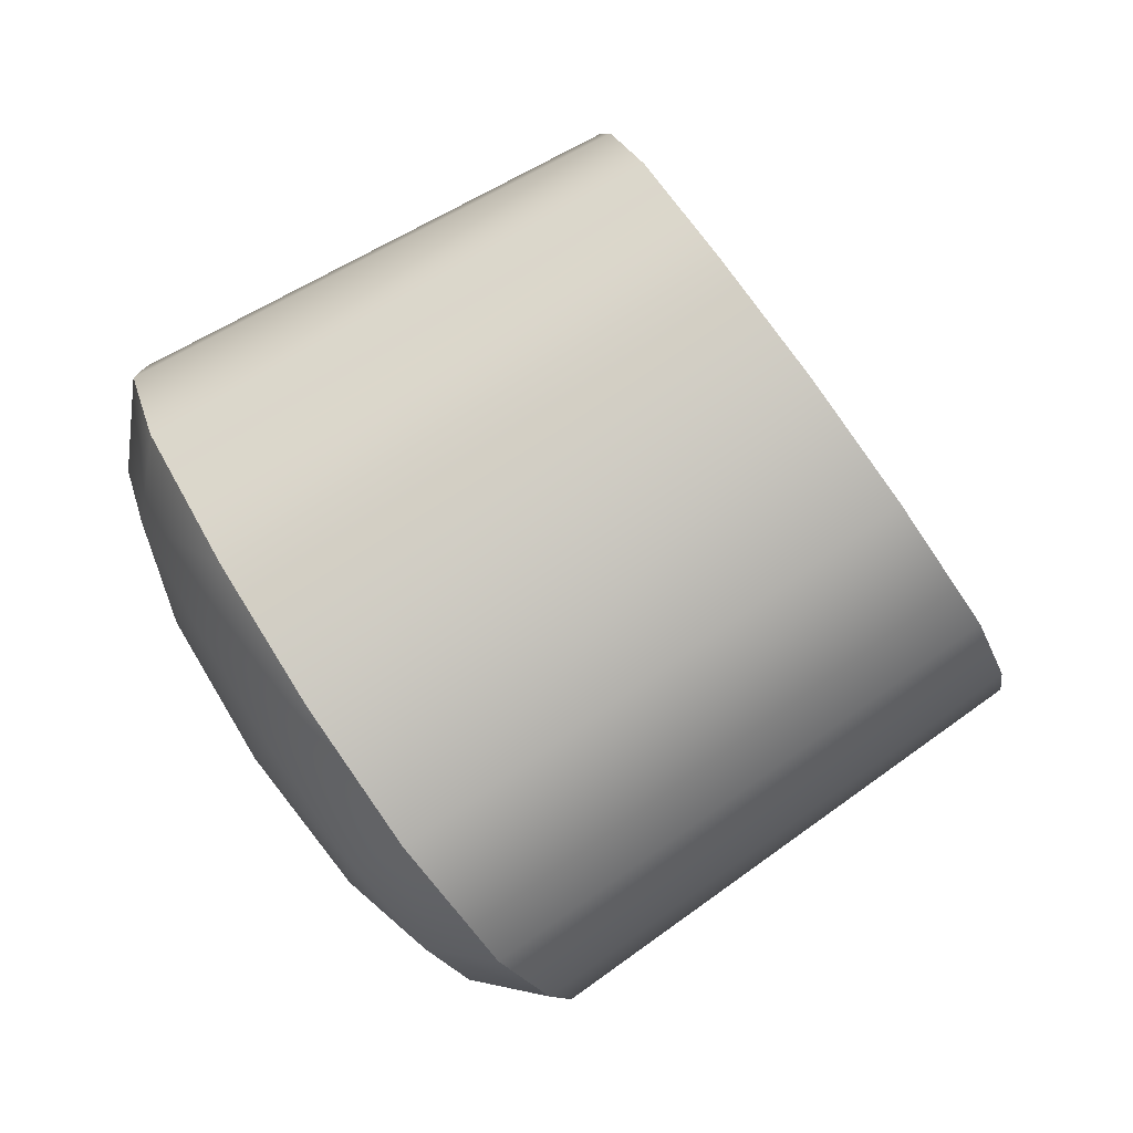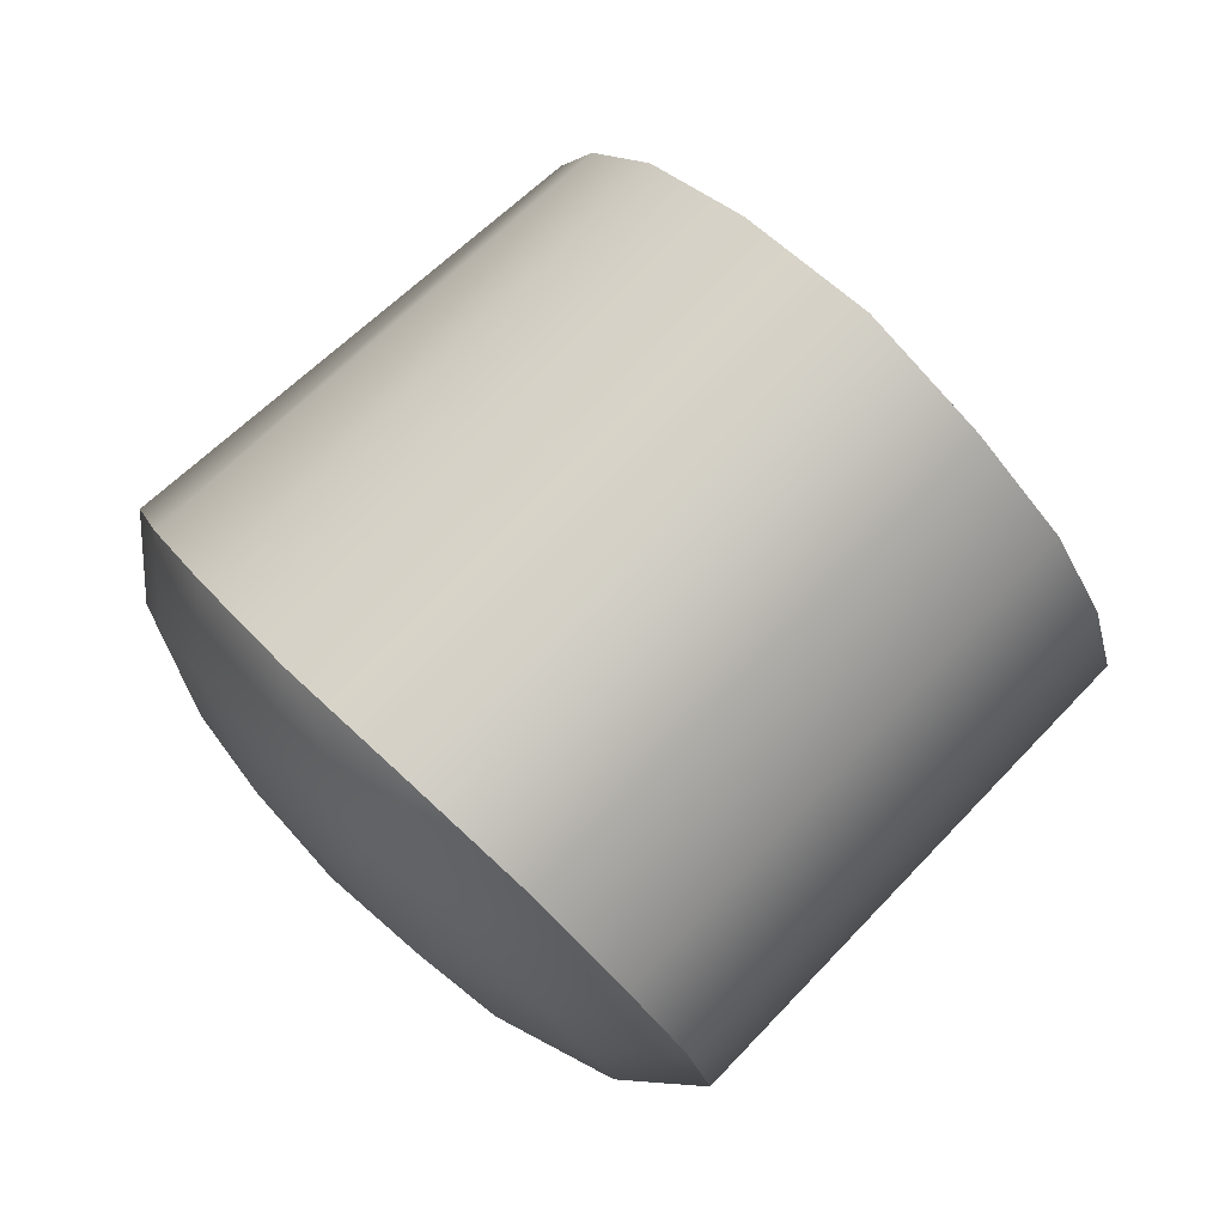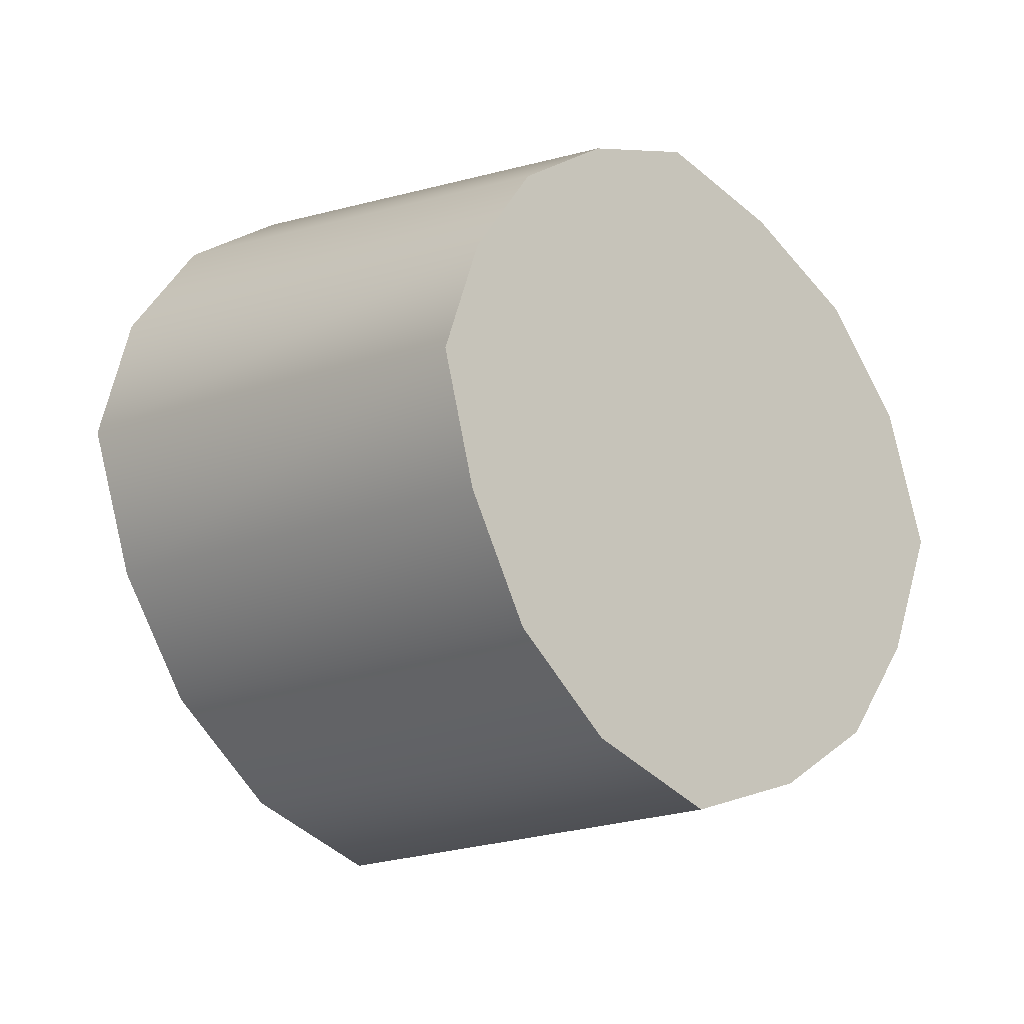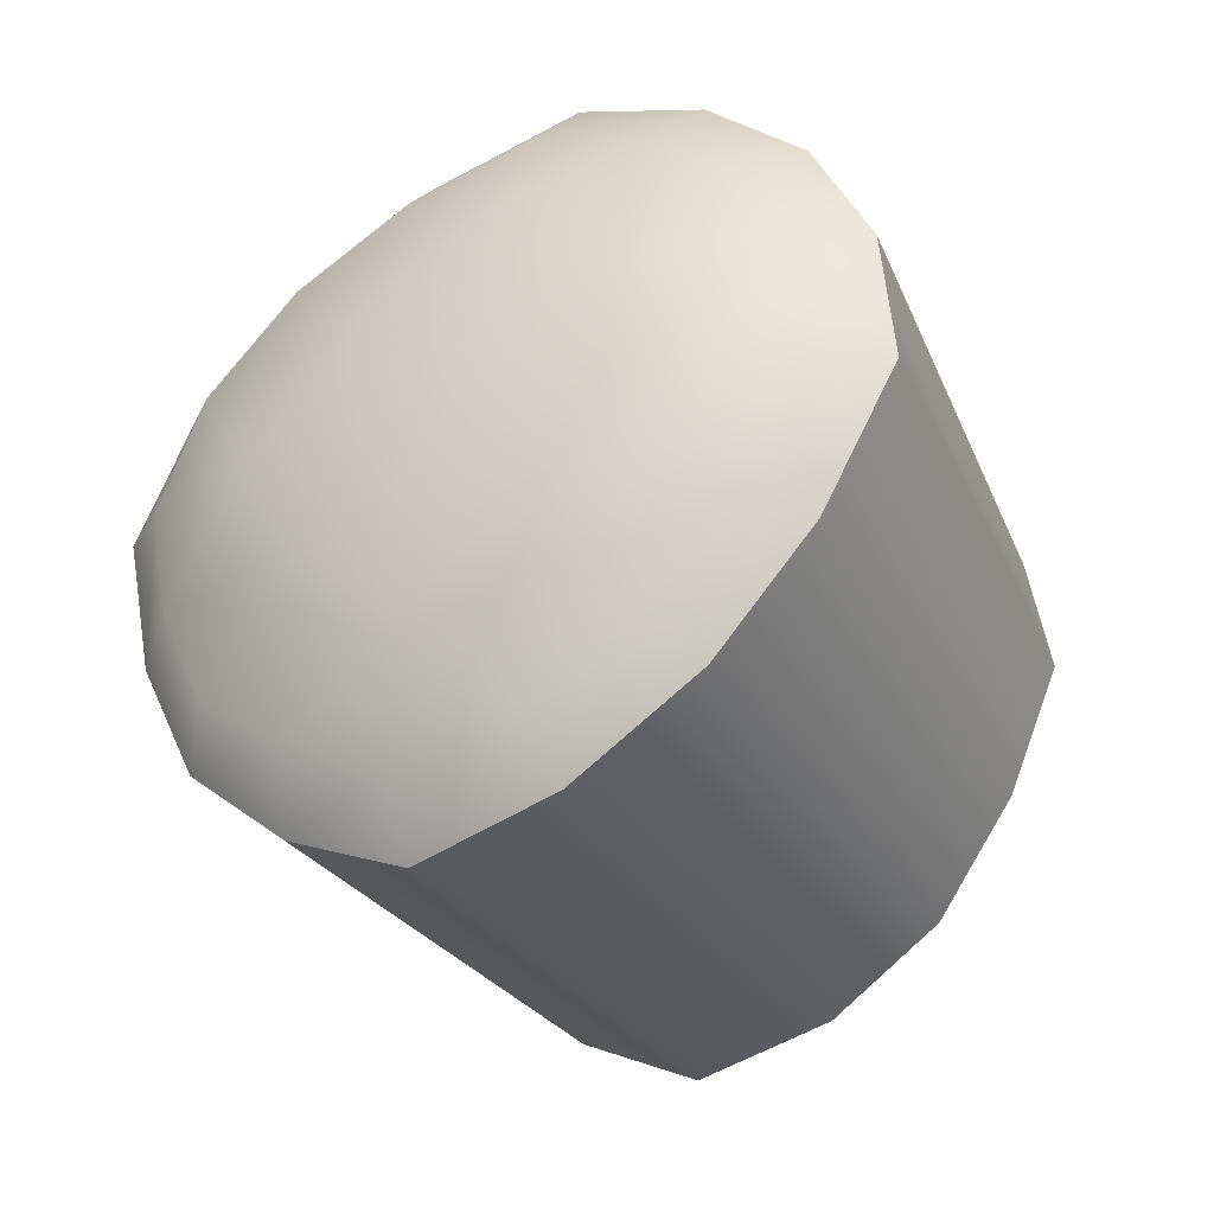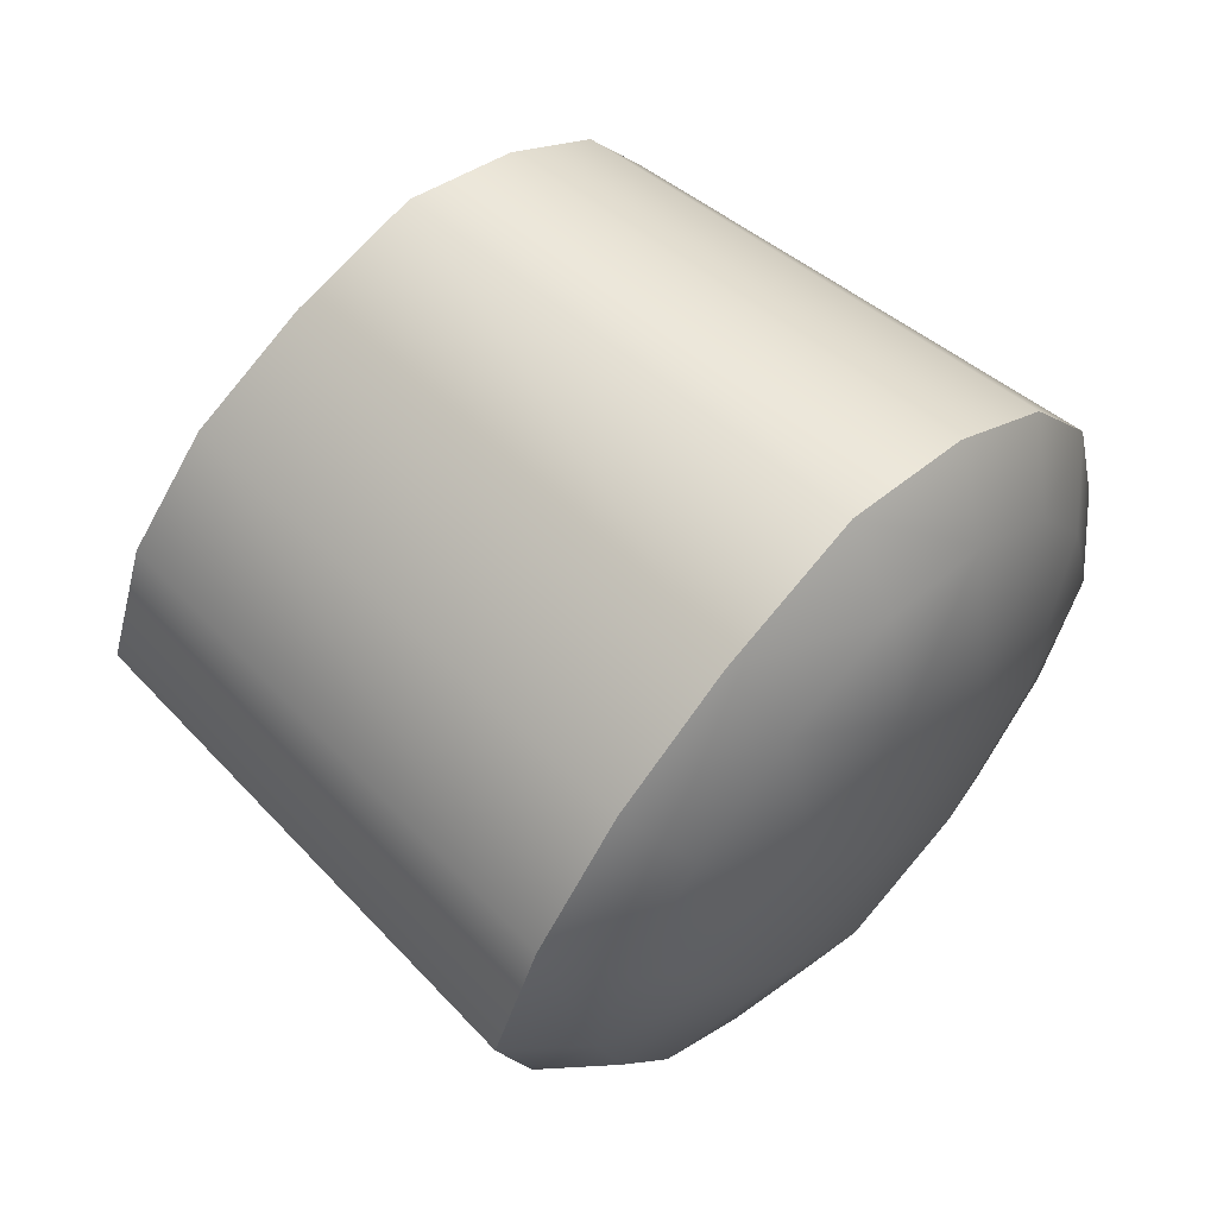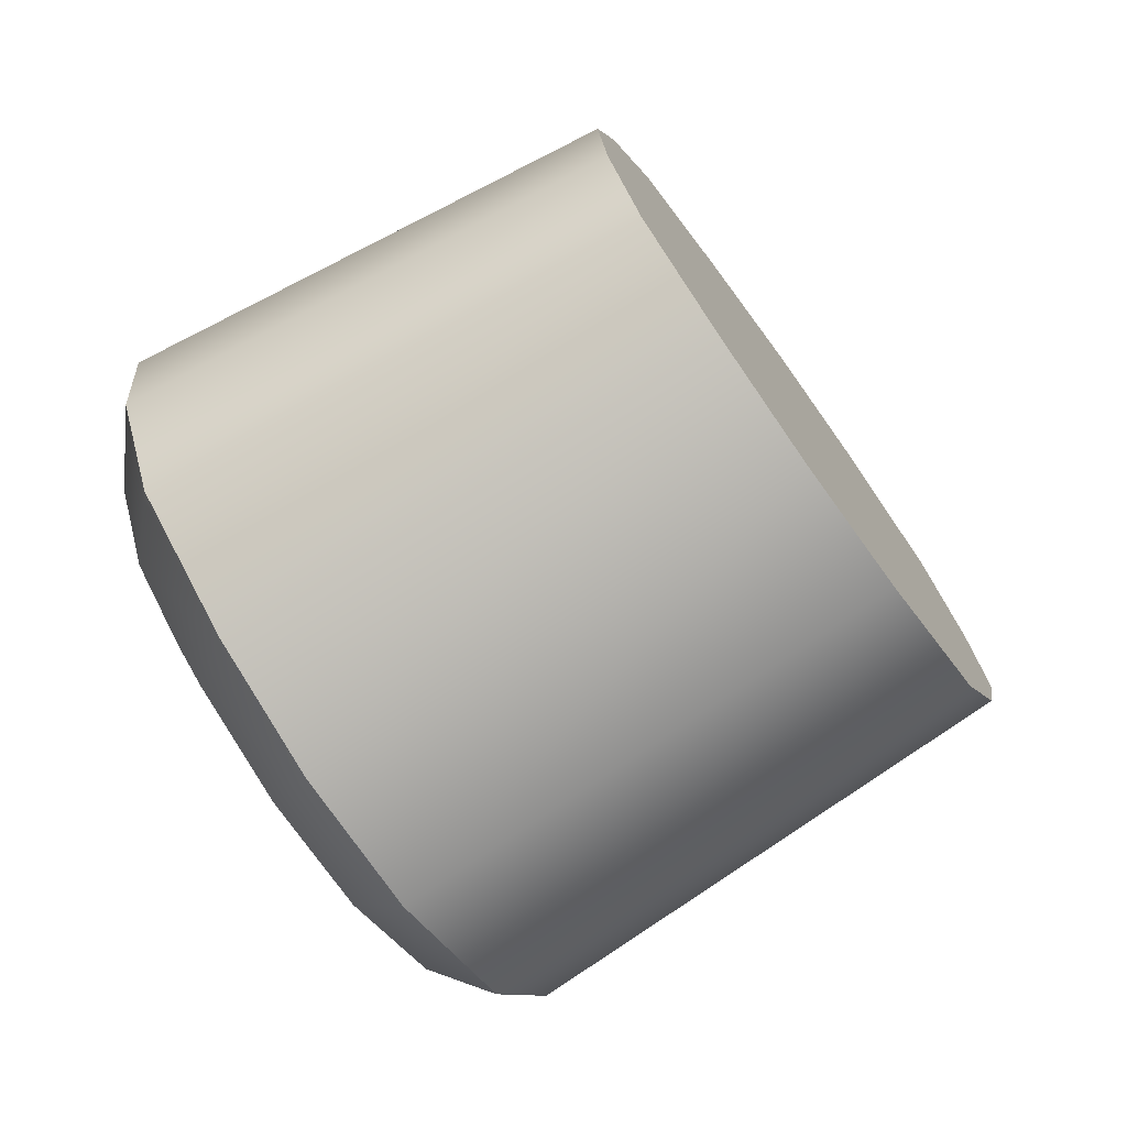
<metadata>
{"format":"obj","ext":"obj","renderer":"f3d","projection":"perspective","resolution":1024,"background":"white","views":[{"elev":-3.2,"azim":-86.7,"up":"+Z"},{"elev":-45.6,"azim":-59.0,"up":"+Z"},{"elev":34.7,"azim":-55.8,"up":"+Z"},{"elev":37.4,"azim":-125.9,"up":"+Y"},{"elev":8.7,"azim":123.1,"up":"+Z"},{"elev":10.0,"azim":-86.3,"up":"+Z"}]}
</metadata>
<code>
g Hat_Tall
v -0.238 1.505 -0.09447
v -0.1381 1.542 -0.03429
v -0.1254 1.127 0.1781
v -0.2201 1.095 0.1314
v -0.02546 1.141 0.1996
v -0.02388 1.556 -0.009354
v -0.2883 1.436 -0.2066
v -0.273 1.031 0.04032
v -0.3055 1.363 -0.3201
v -0.3014 0.9598 -0.05953
v -0.2839 1.287 -0.4336
v -0.2851 0.8884 -0.1594
v -0.2216 1.216 -0.5295
v -0.223 0.8205 -0.2532
v -0.1079 1.181 -0.5697
v -0.1071 0.7912 -0.292
v 0.0131 1.169 -0.5846
v 0.007383 0.7808 -0.3043
v 0.09278 1.547 -0.02276
v 0.07664 1.131 0.1882
v 0.1996 1.515 -0.07261
v 0.1768 1.103 0.1512
v 0.2638 1.447 -0.1791
v 0.2412 1.042 0.066
v 0.2953 1.376 -0.2901
v 0.2823 0.9723 -0.03037
v 0.2883 1.3 -0.405
v 0.2791 0.9004 -0.1312
v 0.2389 1.226 -0.5065
v 0.2296 0.8302 -0.2306
v 0.1313 1.186 -0.5577
v 0.1195 0.7961 -0.2806
v 0.0131 1.169 -0.5846
v 0.007383 0.7808 -0.3043
v -0.1108 1.552 -0.1132
v -0.1944 1.521 -0.1648
v -0.1254 1.505 -0.2473
v -0.2362 1.463 -0.2581
v -0.01194 1.519 -0.2328
v -0.01991 1.564 -0.09219
v -0.1244 1.436 -0.3648
v -0.2488 1.401 -0.3557
v -0.003872 1.446 -0.363
v -0.2289 1.337 -0.4503
v -0.1129 1.354 -0.472
v 0.003718 1.357 -0.4769
v -0.1772 1.281 -0.5234
v -0.08426 1.253 -0.558
v 0.01086 1.242 -0.5711
v -0.238 1.505 -0.09447
v -0.1381 1.542 -0.03429
v -0.2883 1.436 -0.2066
v -0.02388 1.556 -0.009354
v -0.3055 1.363 -0.3201
v -0.2839 1.287 -0.4336
v -0.1079 1.181 -0.5697
v -0.2216 1.216 -0.5295
v 0.0131 1.169 -0.5846
v 0.1037 1.257 -0.5486
v 0.1313 1.186 -0.5577
v 0.1915 1.289 -0.505
v 0.1192 1.359 -0.4604
v 0.2331 1.347 -0.4272
v 0.1166 1.441 -0.3528
v 0.2408 1.411 -0.3312
v 0.2159 1.473 -0.2355
v 0.1029 1.51 -0.2359
v 0.1626 1.529 -0.147
v 0.07307 1.556 -0.104
v 0.1996 1.515 -0.07261
v 0.09278 1.547 -0.02276
v 0.2638 1.447 -0.1791
v 0.2953 1.376 -0.2901
v 0.2883 1.3 -0.405
v 0.2389 1.226 -0.5065
v -0.1425 0.8742 -0.1765
v -0.223 0.8205 -0.2532
v -0.2851 0.8884 -0.1594
v -0.1071 0.7912 -0.292
v -0.000781 0.8703 -0.179
v 0.007383 0.7808 -0.3043
v -0.1562 0.9629 -0.05227
v -0.3014 0.9598 -0.05953
v -0.00952 0.9661 -0.04495
v -0.273 1.031 0.04032
v -0.1464 1.048 0.06691
v -0.01782 1.057 0.08243
v -0.2201 1.095 0.1314
v -0.1254 1.127 0.1781
v -0.02546 1.141 0.1996
v 0.1195 0.7961 -0.2806
v 0.1397 0.8802 -0.1624
v 0.2296 0.8302 -0.2306
v 0.2791 0.9004 -0.1312
v 0.1371 0.9692 -0.03762
v 0.2823 0.9723 -0.03037
v 0.2412 1.042 0.066
v 0.1119 1.053 0.07981
v 0.1768 1.103 0.1512
v 0.07664 1.131 0.1882
g Hat_Tall_0
f 3 2 1
f 1 4 3
f 2 3 5
f 5 6 2
f 4 1 7
f 7 8 4
f 8 7 9
f 9 10 8
f 10 9 11
f 11 12 10
f 12 11 13
f 13 14 12
f 14 13 15
f 15 16 14
f 16 15 17
f 17 18 16
f 19 6 5
f 5 20 19
f 21 19 20
f 20 22 21
f 23 21 22
f 22 24 23
f 25 23 24
f 24 26 25
f 27 25 26
f 26 28 27
f 29 27 28
f 28 30 29
f 31 29 30
f 30 32 31
f 33 31 32
f 32 34 33
f 37 36 35
f 37 38 36
f 39 37 35
f 39 35 40
f 41 38 37
f 41 42 38
f 43 37 39
f 43 41 37
f 44 42 41
f 41 45 44
f 45 41 43
f 43 46 45
f 47 44 45
f 45 48 47
f 48 45 46
f 46 49 48
f 50 35 36
f 51 35 50
f 38 52 36
f 50 36 52
f 53 40 51
f 40 35 51
f 54 42 44
f 42 54 38
f 52 38 54
f 44 55 54
f 55 44 47
f 47 48 56
f 56 57 47
f 47 57 55
f 58 56 48
f 48 49 58
f 59 49 46
f 49 59 58
f 58 59 60
f 59 61 60
f 61 59 62
f 62 63 61
f 63 62 64
f 64 65 63
f 65 64 66
f 66 64 67
f 66 67 68
f 68 67 69
f 67 39 69
f 69 39 40
f 67 43 39
f 64 43 67
f 43 64 62
f 62 46 43
f 46 62 59
f 69 70 68
f 69 71 70
f 69 40 71
f 72 66 68
f 68 70 72
f 71 40 53
f 73 65 66
f 66 72 73
f 74 63 65
f 65 73 74
f 61 63 74
f 74 75 61
f 60 61 75
f 78 77 76
f 79 76 77
f 76 79 80
f 79 81 80
f 78 76 82
f 83 78 82
f 82 76 84
f 76 80 84
f 85 83 82
f 82 86 85
f 86 82 84
f 84 87 86
f 88 85 86
f 86 89 88
f 89 86 87
f 87 90 89
f 80 81 91
f 91 92 80
f 84 80 92
f 92 91 93
f 92 93 94
f 95 92 94
f 92 95 84
f 94 96 95
f 95 96 97
f 97 98 95
f 98 87 84
f 84 95 98
f 98 97 99
f 99 100 98
f 100 90 87
f 87 98 100

</code>
